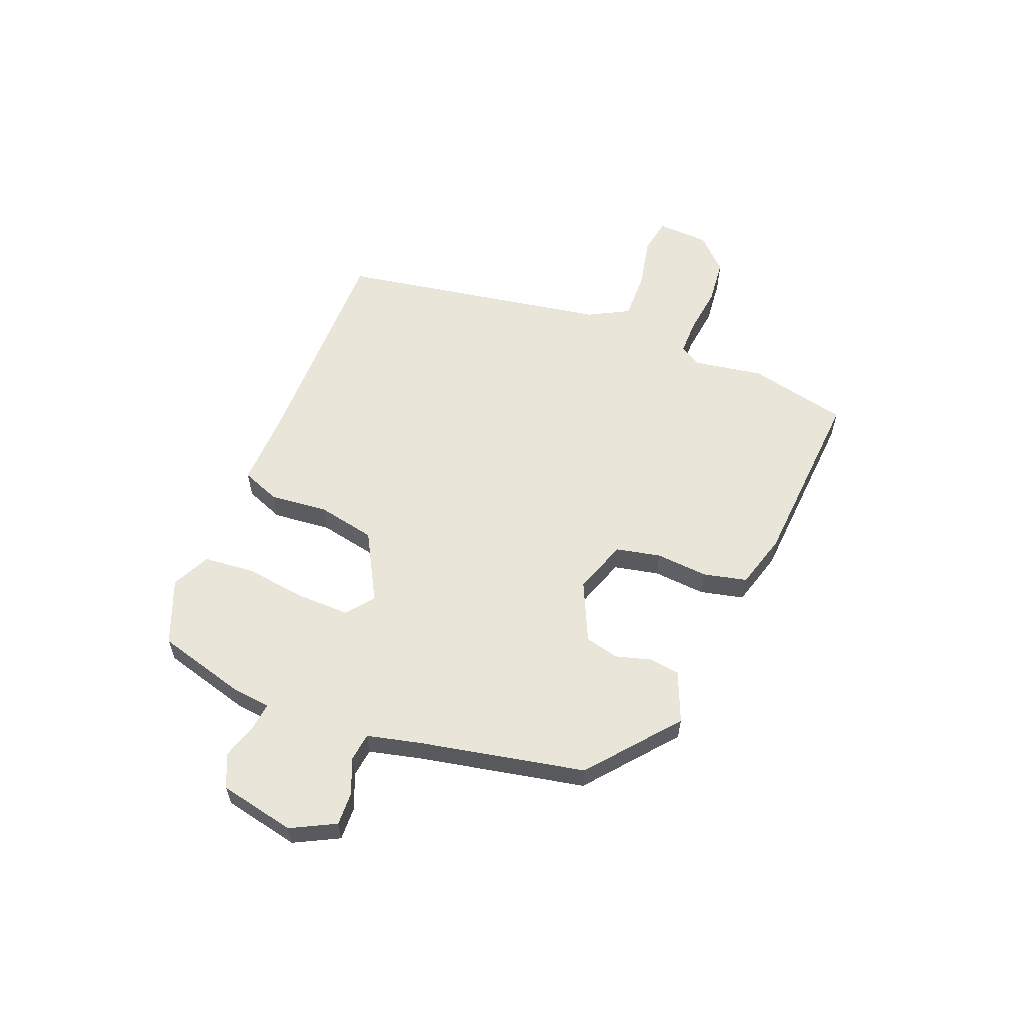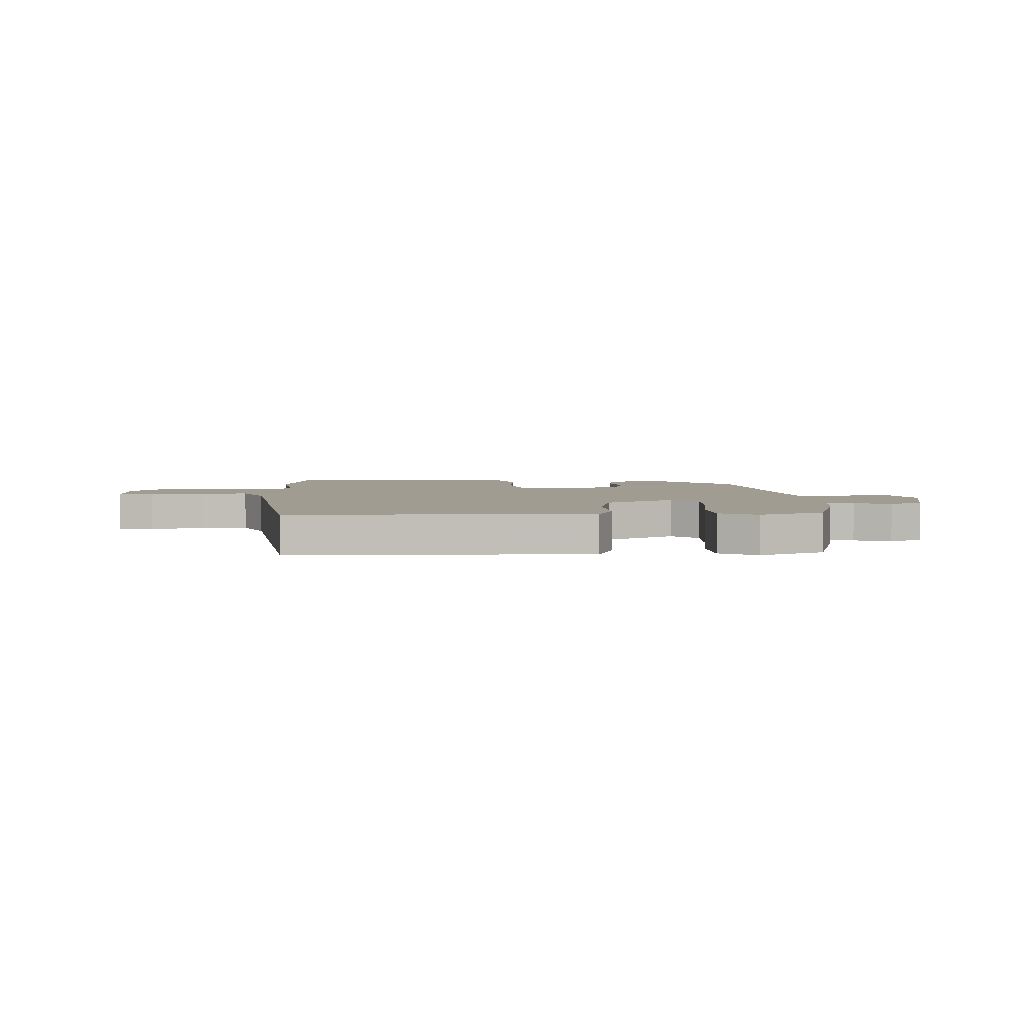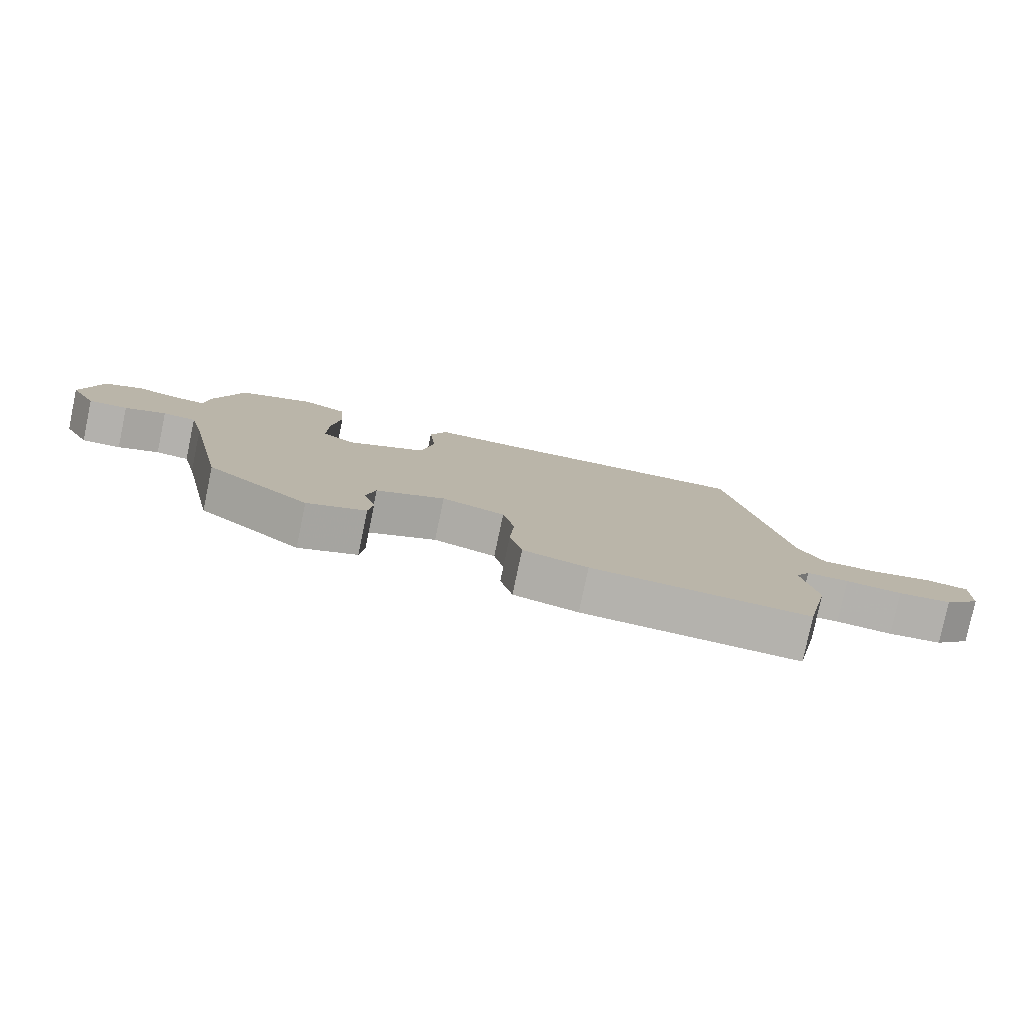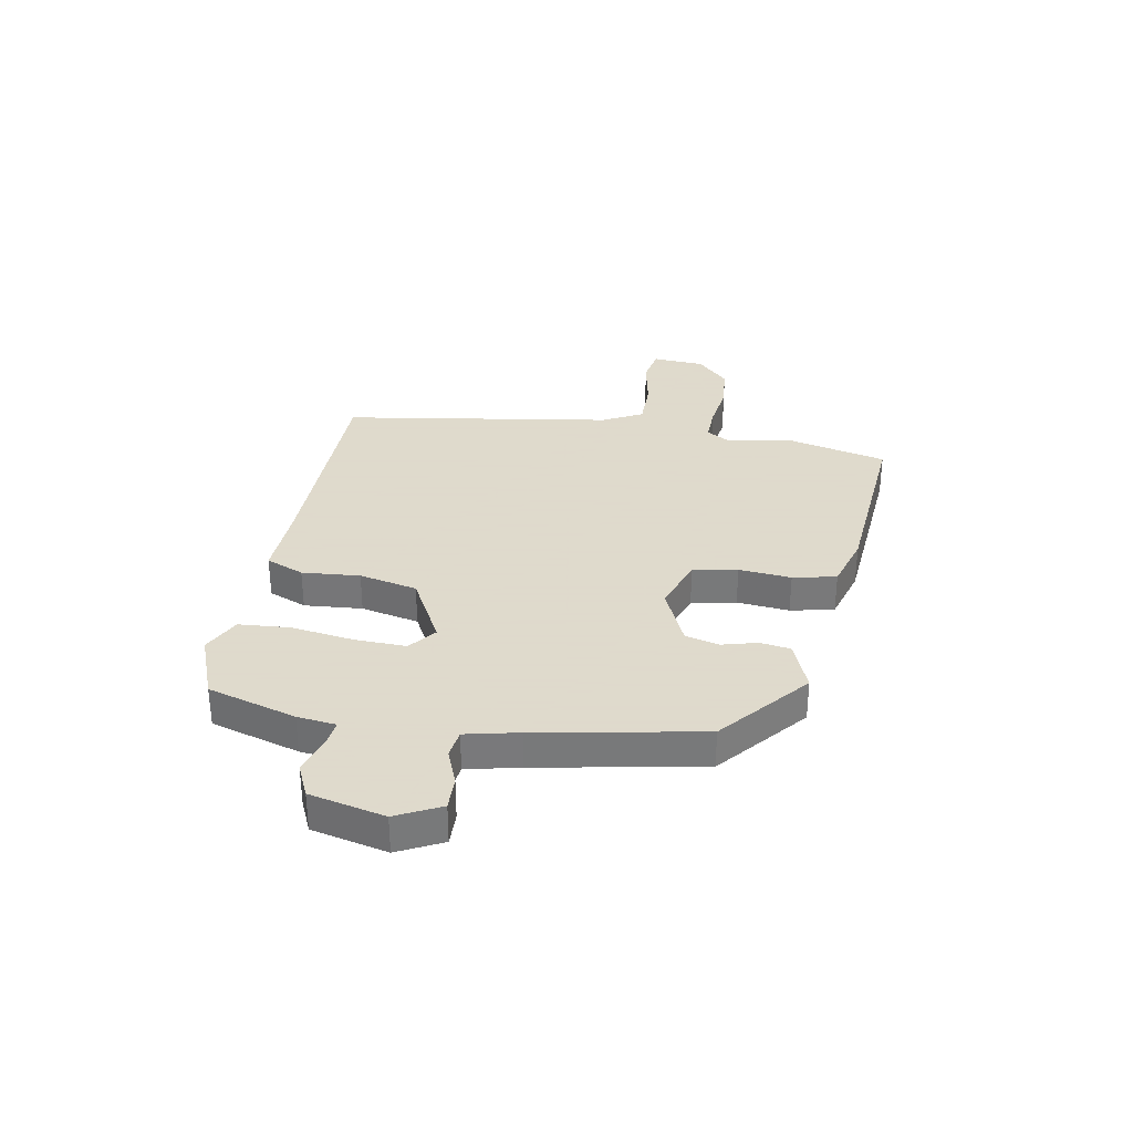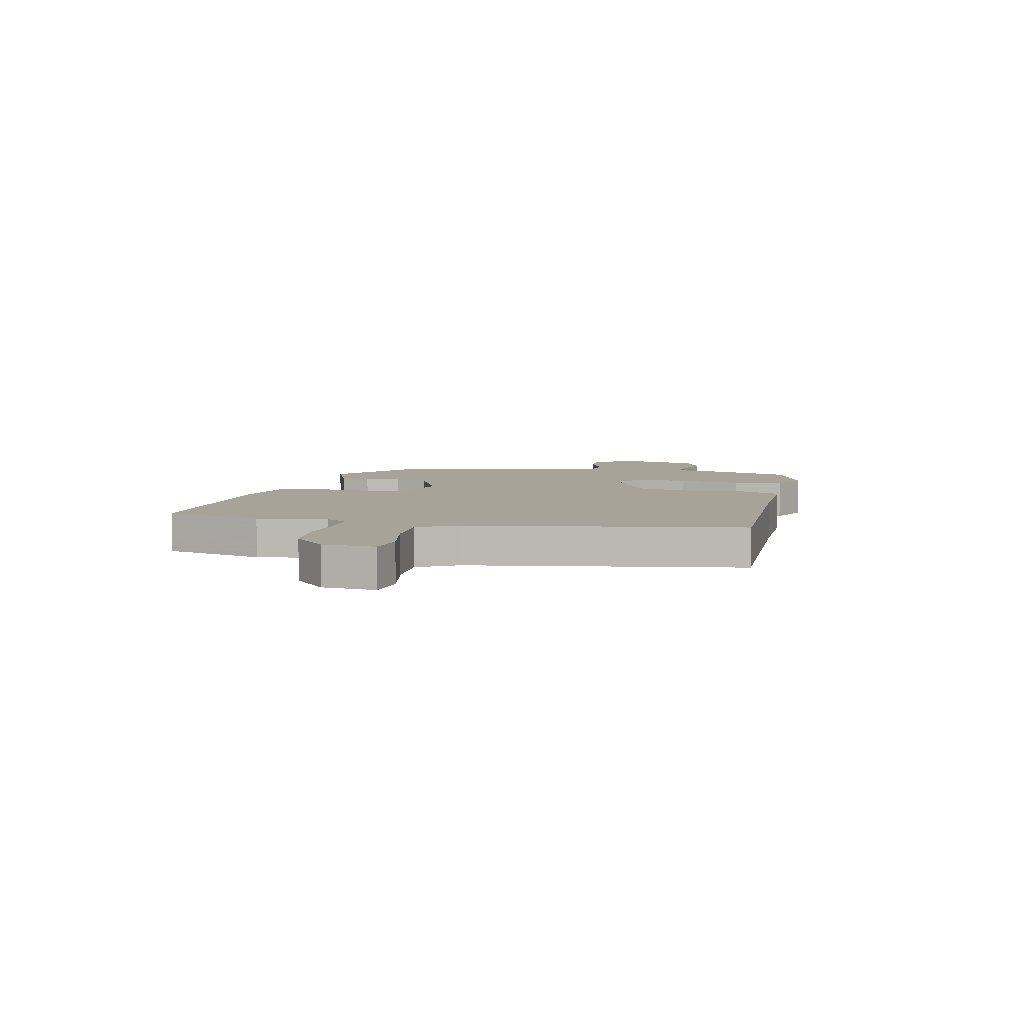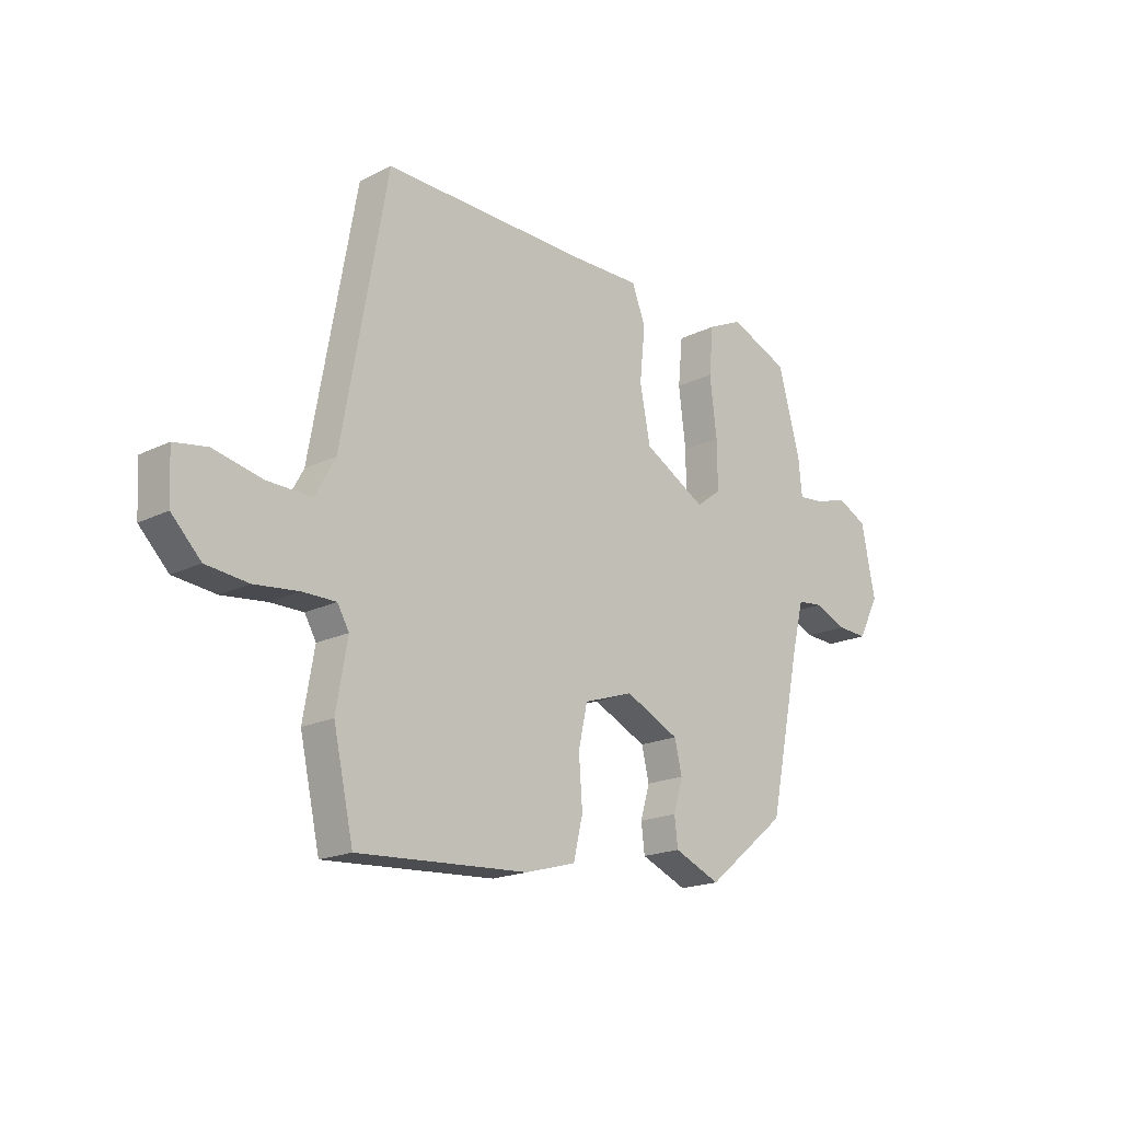
<metadata>
{"format":"obj","ext":"obj","renderer":"f3d","projection":"perspective","resolution":1024,"background":"white","views":[{"elev":58.2,"azim":112.2,"up":"+Y"},{"elev":4.3,"azim":-1.2,"up":"+Y"},{"elev":-79.5,"azim":168.1,"up":"+Z"},{"elev":32.4,"azim":101.4,"up":"+Y"},{"elev":6.8,"azim":-76.7,"up":"+Y"},{"elev":-18.6,"azim":-46.6,"up":"+Z"}]}
</metadata>
<code>
v 0.444 0.07 -0.35
v 0.283 0.07 -0.48
v 0.191 0.07 -0.441
v 0.184 0.07 -0.385
v 0.203 0.07 -0.321
v 0.188 0.07 -0.259
v 0.08 0.07 -0.208
v -0.019 0.07 -0.241
v -0.037 0.07 -0.322
v -0.03 0.07 -0.418
v -0.049 0.07 -0.497
v -0.15 0.07 -0.525
v -0.49 0.07 -0.546
v -0.53 0.07 -0.365
v -0.508 0.07 -0.238
v -0.531 0.07 -0.198
v -0.597 0.07 -0.198
v -0.685 0.07 -0.208
v -0.769 0.07 -0.199
v -0.827 0.07 -0.14
v -0.832 0.07 -0.044
v -0.766 0.07 -0.033
v -0.669 0.07 -0.054
v -0.581 0.07 -0.056
v -0.541 0.07 0.017
v -0.452 0.07 0.513
v -0.039 0.07 0.506
v 0.099 0.07 0.508
v 0.126 0.07 0.438
v 0.115 0.07 0.332
v 0.136 0.07 0.225
v 0.261 0.07 0.155
v 0.311 0.07 0.193
v 0.31 0.07 0.288
v 0.296 0.07 0.402
v 0.305 0.07 0.495
v 0.375 0.07 0.528
v 0.494 0.07 0.479
v 0.538 0.07 0.316
v 0.545 0.07 0.245
v 0.595 0.07 0.25
v 0.662 0.07 0.27
v 0.722 0.07 0.241
v 0.75 0.07 0.103
v 0.708 0.07 0.023
v 0.647 0.07 0.026
v 0.583 0.07 0.053
v 0.531 0.07 0.047
v 0.507 0.07 -0.05
v 0.444 0 -0.35
v 0.283 0 -0.48
v 0.191 0 -0.441
v 0.184 0 -0.385
v 0.203 0 -0.321
v 0.188 0 -0.259
v 0.08 0 -0.208
v -0.019 0 -0.241
v -0.037 0 -0.322
v -0.03 0 -0.418
v -0.049 0 -0.497
v -0.15 0 -0.525
v -0.49 0 -0.546
v -0.53 0 -0.365
v -0.508 0 -0.238
v -0.531 0 -0.198
v -0.597 0 -0.198
v -0.685 0 -0.208
v -0.769 0 -0.199
v -0.827 0 -0.14
v -0.832 0 -0.044
v -0.766 0 -0.033
v -0.669 0 -0.054
v -0.581 0 -0.056
v -0.541 0 0.017
v -0.452 0 0.513
v -0.039 0 0.506
v 0.099 0 0.508
v 0.126 0 0.438
v 0.115 0 0.332
v 0.136 0 0.225
v 0.261 0 0.155
v 0.311 0 0.193
v 0.31 0 0.288
v 0.296 0 0.402
v 0.305 0 0.495
v 0.375 0 0.528
v 0.494 0 0.479
v 0.538 0 0.316
v 0.545 0 0.245
v 0.595 0 0.25
v 0.662 0 0.27
v 0.722 0 0.241
v 0.75 0 0.103
v 0.708 0 0.023
v 0.647 0 0.026
v 0.583 0 0.053
v 0.531 0 0.047
v 0.507 0 -0.05
f 44 45 46 47
f 44 47 48
f 41 42 43 44
f 40 41 44 48
f 39 40 48 49
f 34 35 36 37
f 33 34 37 38
f 27 28 29 30
f 25 26 27 30
f 24 25 30 31
f 20 21 22 23
f 20 23 24
f 17 18 19 20
f 16 17 20 24
f 15 16 24 31
f 9 10 11 12
f 8 9 12 13
f 2 3 4 5
f 2 5 6
f 1 2 6
f 49 1 6 7
f 33 38 39 49
f 32 33 49 7
f 8 13 14 15
f 15 31 32
f 7 8 15 32
f 96 95 94 93
f 97 96 93
f 93 92 91 90
f 97 93 90 89
f 98 97 89 88
f 86 85 84 83
f 87 86 83 82
f 79 78 77 76
f 79 76 75 74
f 80 79 74 73
f 72 71 70 69
f 73 72 69
f 69 68 67 66
f 73 69 66 65
f 80 73 65 64
f 61 60 59 58
f 62 61 58 57
f 54 53 52 51
f 55 54 51
f 55 51 50
f 56 55 50 98
f 98 88 87 82
f 56 98 82 81
f 64 63 62 57
f 81 80 64
f 81 64 57 56
f 1 50 51 2
f 2 51 52 3
f 3 52 53 4
f 4 53 54 5
f 5 54 55 6
f 6 55 56 7
f 7 56 57 8
f 8 57 58 9
f 9 58 59 10
f 10 59 60 11
f 11 60 61 12
f 12 61 62 13
f 13 62 63 14
f 14 63 64 15
f 15 64 65 16
f 16 65 66 17
f 17 66 67 18
f 18 67 68 19
f 19 68 69 20
f 20 69 70 21
f 21 70 71 22
f 22 71 72 23
f 23 72 73 24
f 24 73 74 25
f 25 74 75 26
f 26 75 76 27
f 27 76 77 28
f 28 77 78 29
f 29 78 79 30
f 30 79 80 31
f 31 80 81 32
f 32 81 82 33
f 33 82 83 34
f 34 83 84 35
f 35 84 85 36
f 36 85 86 37
f 37 86 87 38
f 38 87 88 39
f 39 88 89 40
f 40 89 90 41
f 41 90 91 42
f 42 91 92 43
f 43 92 93 44
f 44 93 94 45
f 45 94 95 46
f 46 95 96 47
f 47 96 97 48
f 48 97 98 49
f 49 98 50 1

</code>
